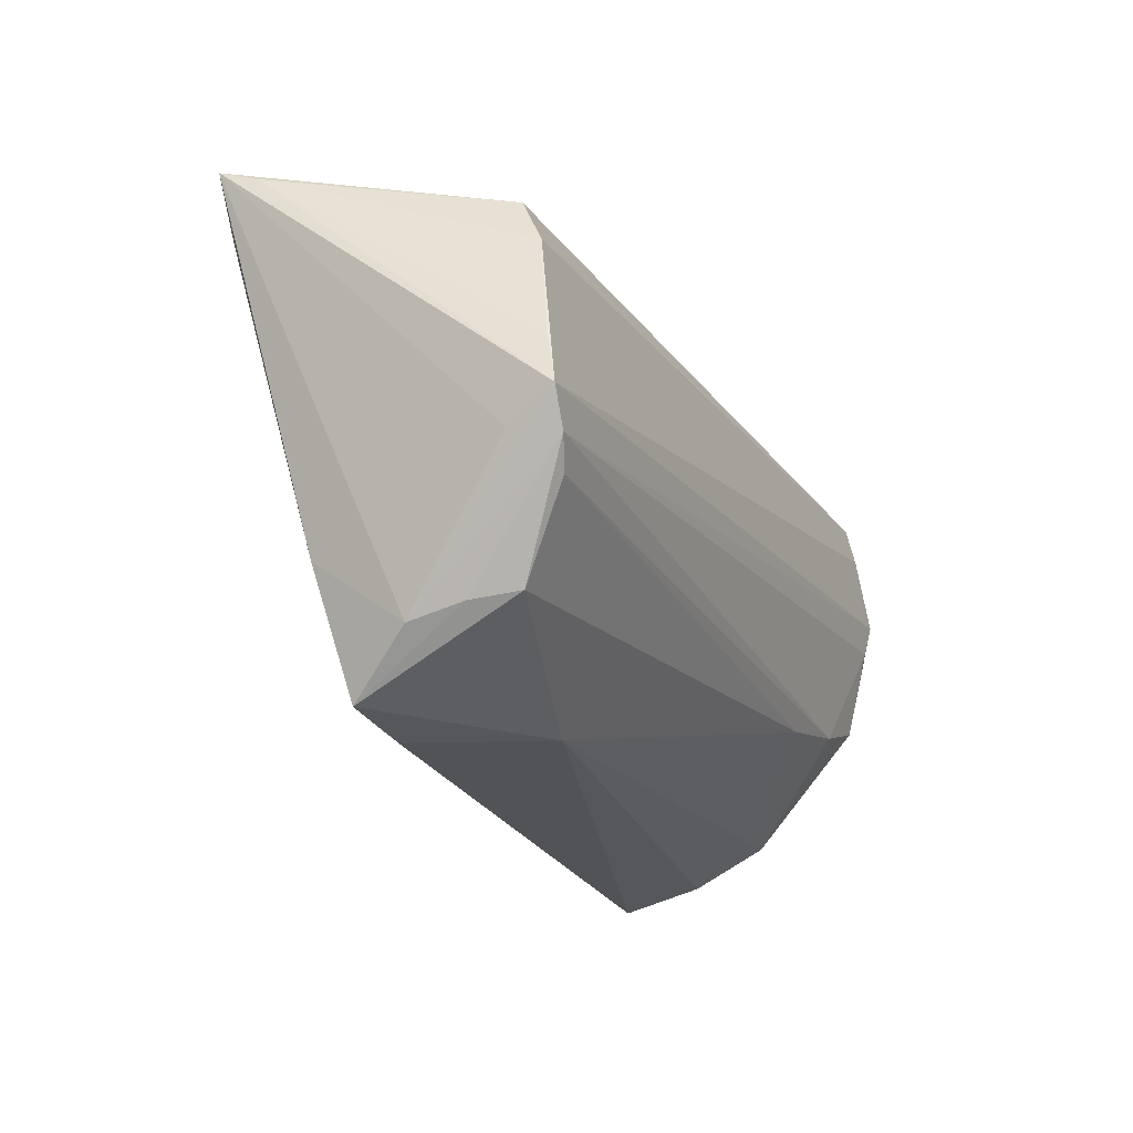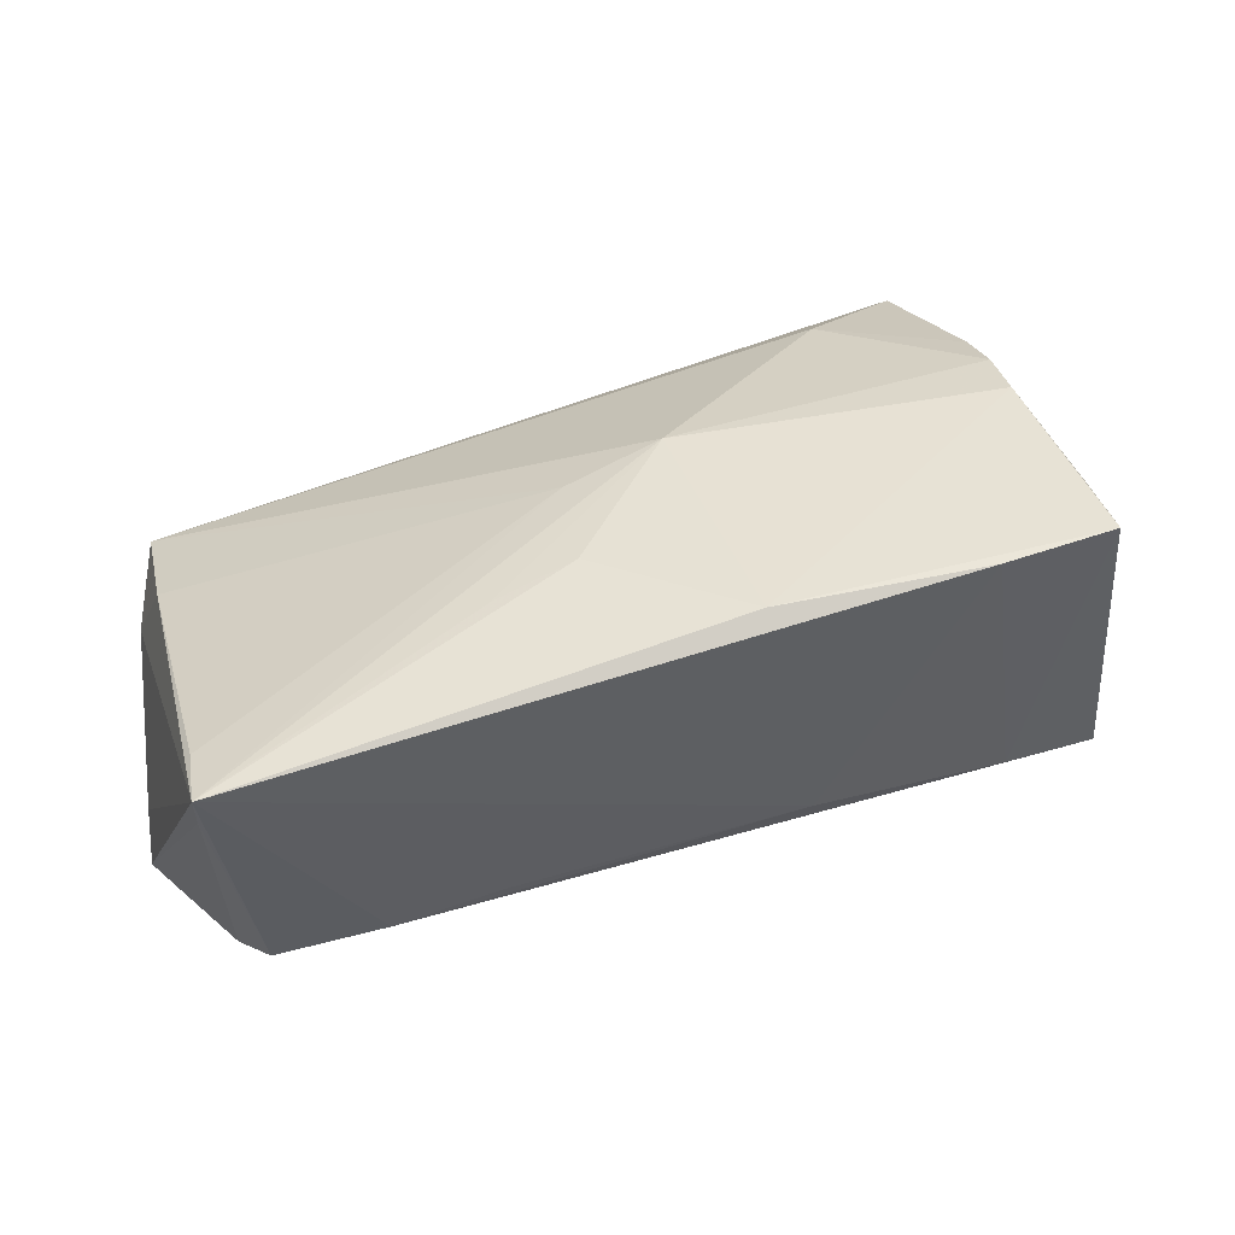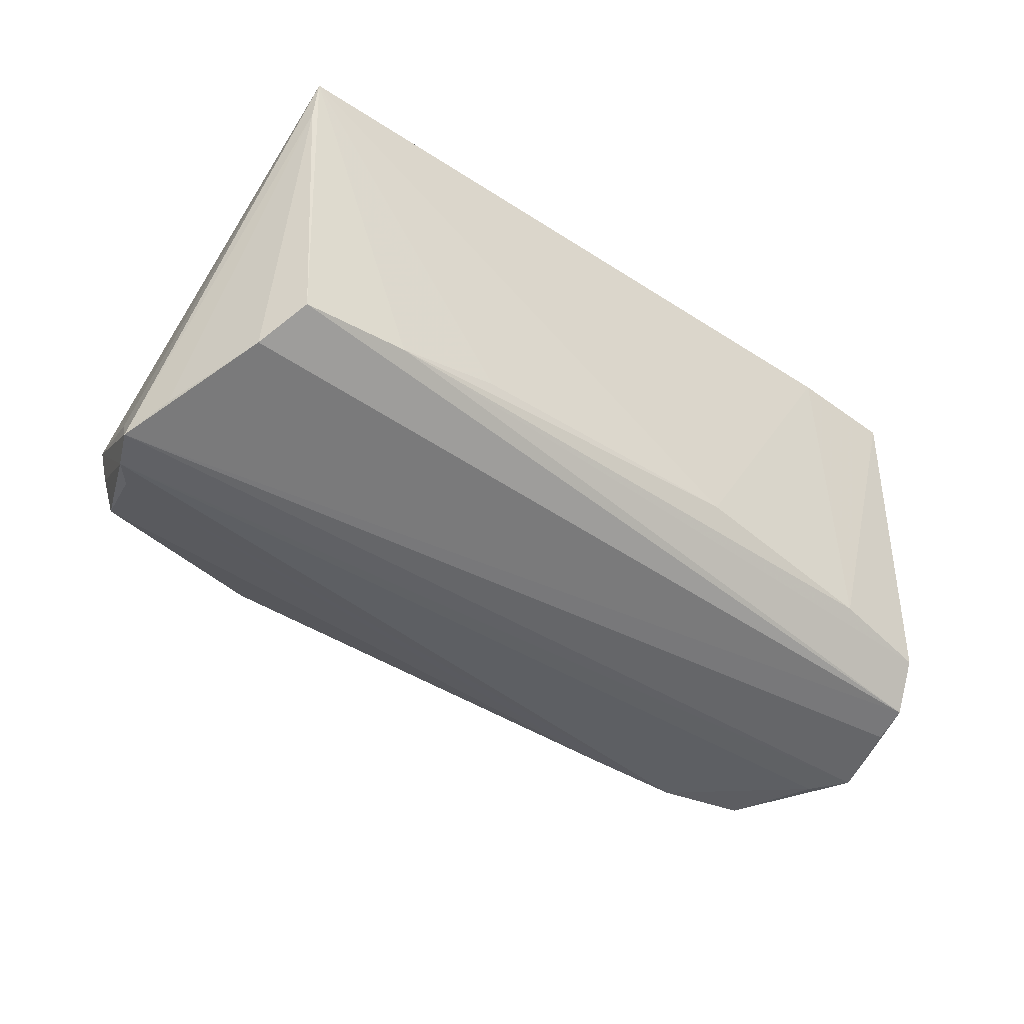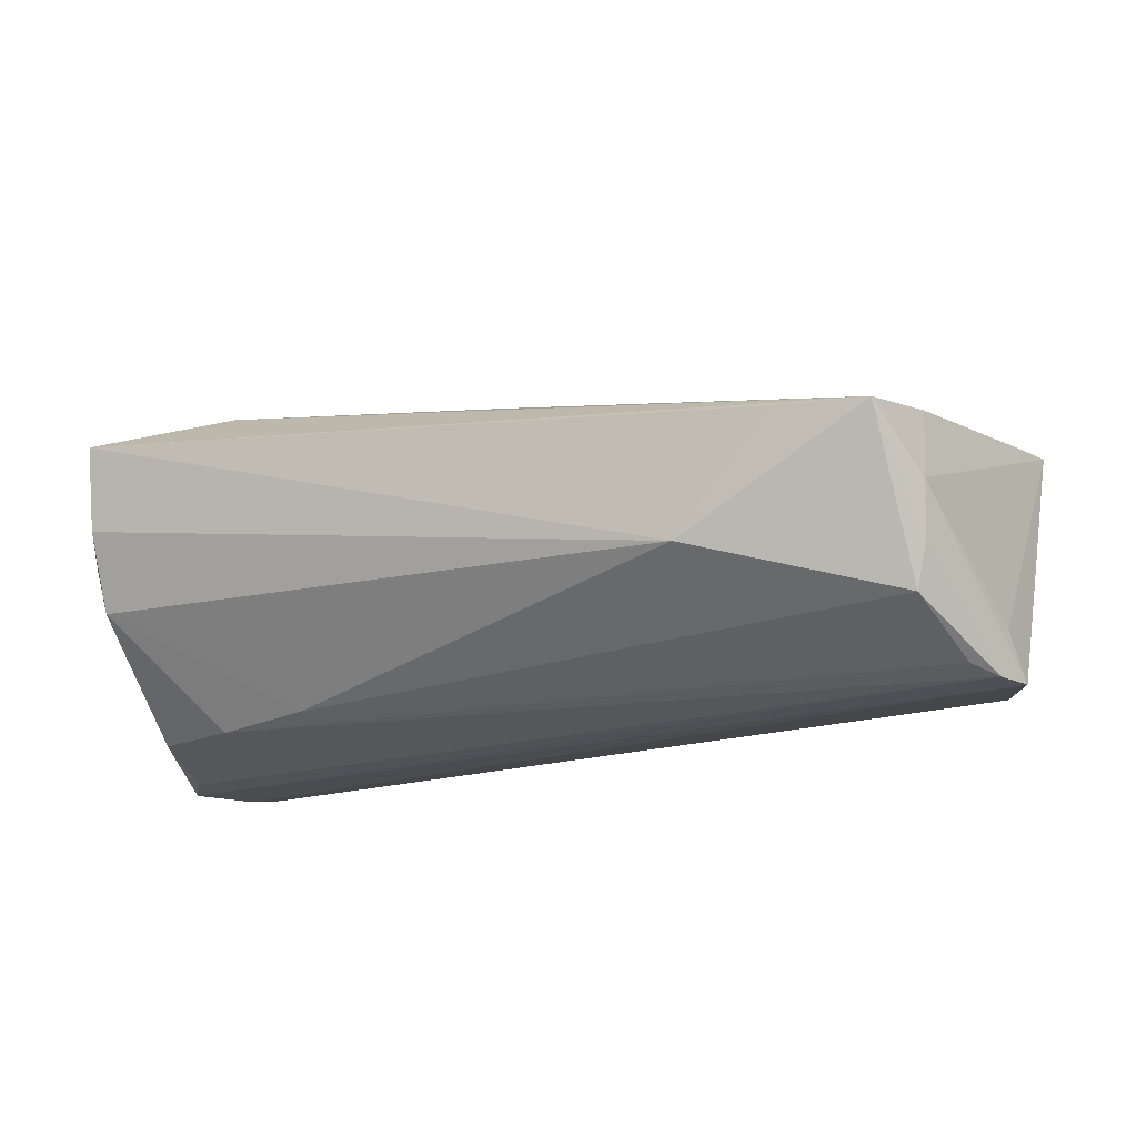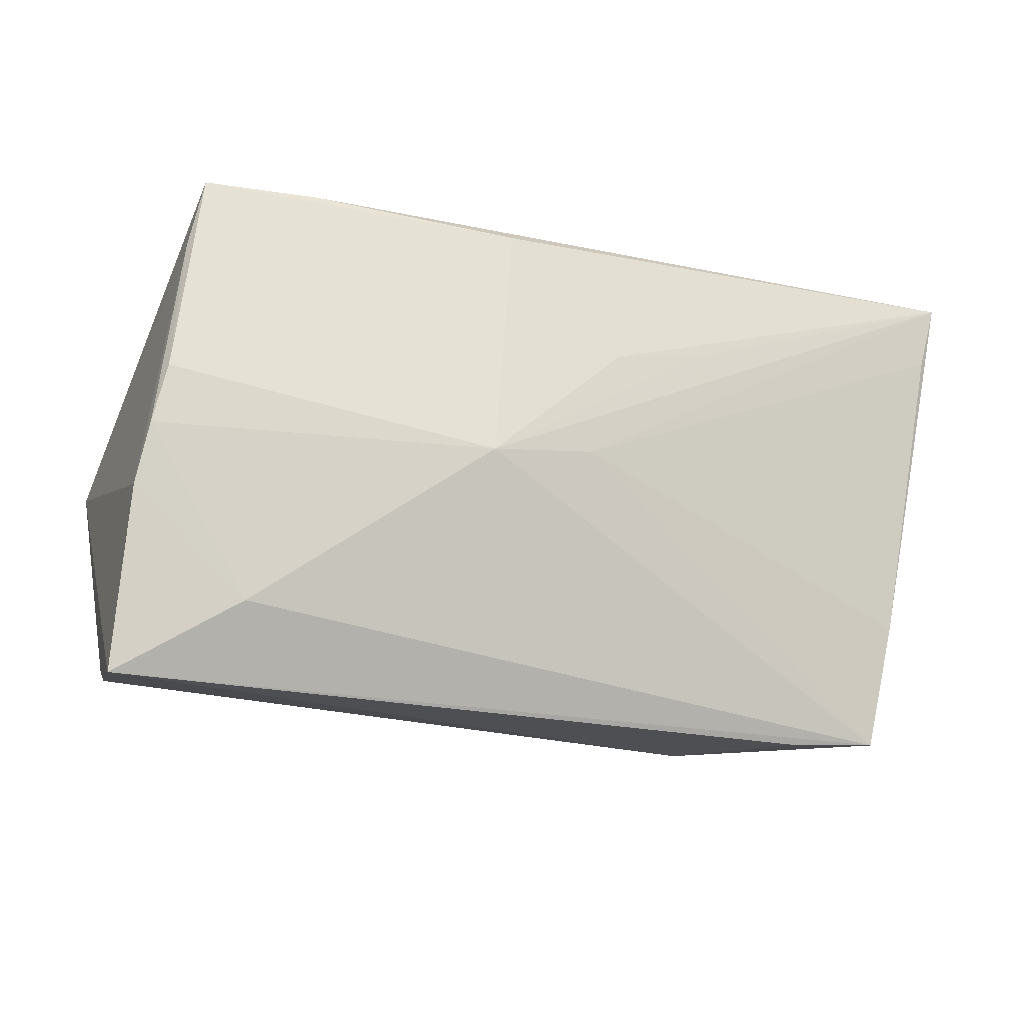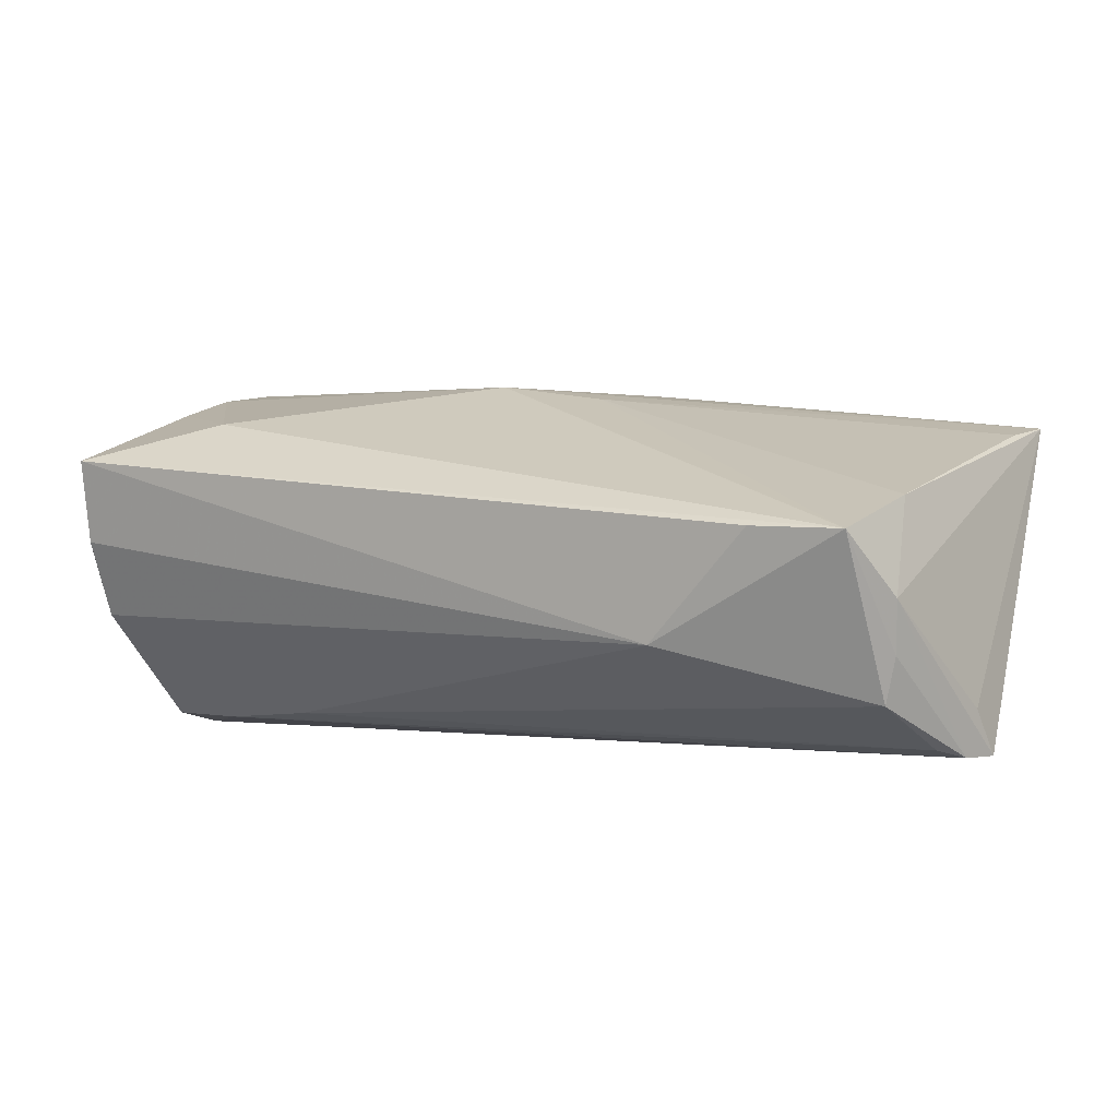
<metadata>
{"format":"obj","ext":"obj","renderer":"f3d","projection":"perspective","resolution":1024,"background":"white","views":[{"elev":-20.9,"azim":112.8,"up":"+Y"},{"elev":40.2,"azim":157.3,"up":"+Z"},{"elev":-47.4,"azim":139.5,"up":"+Z"},{"elev":-19.4,"azim":22.0,"up":"+Z"},{"elev":-26.2,"azim":-11.2,"up":"+Y"},{"elev":-0.2,"azim":24.3,"up":"+Z"}]}
</metadata>
<code>
v -0.03076 -0.01626 -0.02084
v 0.0582 -0.009458 -0.02414
v -0.05619 0.02209 -0.02224
v -0.05719 0.01725 -0.02324
v 0.05535 -0.01279 -0.02304
v -0.05414 -0.03372 0.01292
v 0.05884 0.02809 0.01318
v -0.05501 -0.02589 -0.007587
v -0.03205 0.03367 0.02359
v -0.05299 -0.01088 0.02035
v 0.03864 -0.03372 0.00366
v -0.04894 0.02414 0.02304
v -0.05435 -0.01034 -0.02178
v 0.05219 0.02185 -0.01672
v 0.06047 -0.004921 -0.02414
v -0.05474 -0.03086 0.002214
v -0.05533 -0.02793 -0.002381
v 0.02488 0.02517 -0.01364
v -0.004658 0.03054 0.02371
v 0.01044 0.01372 0.02273
v 0.05748 0.0214 0.01661
v 0.03824 0.0236 -0.01598
v 0.05351 -0.02421 -0.0113
v -0.05155 -0.00304 0.02289
v 0.05006 -0.03288 0.003242
v 0.05934 0.0297 0.01793
v -0.0138 0.02792 -0.01232
v 0.05202 -0.02342 -0.01724
v 0.05411 -0.02594 -0.004666
v -0.05909 0.01214 -0.02367
v -0.0433 -0.01391 -0.02185
v 0.05457 0.01534 -0.02006
v -0.06047 0.0076 -0.02414
v 0.02553 -0.03149 -0.01026
v -0.03787 -0.02464 0.01787
v -0.006879 -0.002685 0.02345
v -0.04992 0.004812 0.02414
v -0.04716 0.03372 0.02411
v 0.05928 -0.008395 -0.01824
v 0.006602 -0.0007516 0.0215
v -0.05414 0.02693 -0.0168
v 0.05265 -0.01694 0.007531
v 0.05865 0.001894 -0.02247
v -0.05717 0.002576 -0.02398
v 0.02186 0.01572 0.02148
v -0.04061 0.02785 -0.01504
f 7 32 14
f 4 15 33
f 46 38 9
f 42 25 29
f 13 44 31
f 33 44 13
f 15 32 43
f 43 7 15
f 32 7 43
f 30 4 33
f 14 32 3
f 3 32 15
f 15 4 3
f 4 30 3
f 33 38 3
f 3 30 33
f 39 29 15
f 8 13 31
f 33 13 8
f 11 25 6
f 6 34 11
f 11 34 25
f 25 34 28
f 36 24 35
f 6 25 35
f 25 36 35
f 37 24 36
f 33 6 10
f 6 35 10
f 10 35 24
f 9 38 19
f 38 37 19
f 19 37 36
f 26 7 14
f 15 7 26
f 26 39 15
f 29 39 26
f 9 19 26
f 42 29 26
f 26 21 42
f 14 3 22
f 22 26 14
f 18 26 22
f 42 21 40
f 40 25 42
f 40 36 25
f 40 26 36
f 21 26 40
f 16 34 6
f 16 8 34
f 23 29 25
f 25 28 23
f 1 28 34
f 1 8 31
f 34 8 1
f 31 5 1
f 1 5 28
f 12 10 24
f 12 37 38
f 24 37 12
f 12 38 33
f 33 10 12
f 27 26 18
f 27 22 46
f 18 22 27
f 27 46 9
f 9 26 27
f 20 19 36
f 20 26 19
f 46 22 41
f 41 22 3
f 38 46 41
f 41 3 38
f 33 8 17
f 8 16 17
f 17 6 33
f 17 16 6
f 31 44 2
f 2 5 31
f 33 15 2
f 2 44 33
f 28 5 2
f 2 23 28
f 15 29 2
f 29 23 2
f 36 26 45
f 45 20 36
f 26 20 45

</code>
